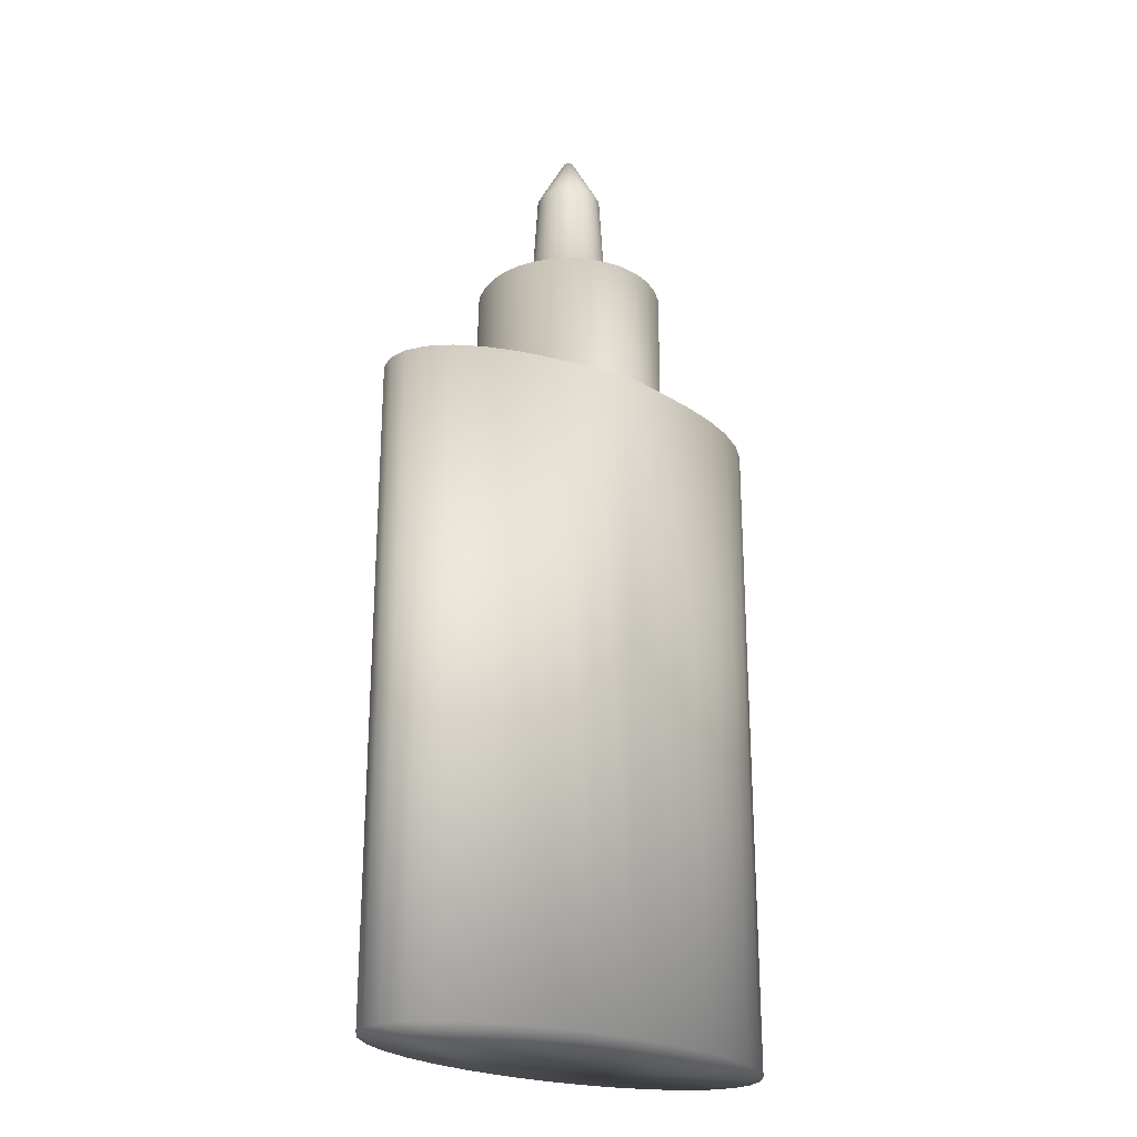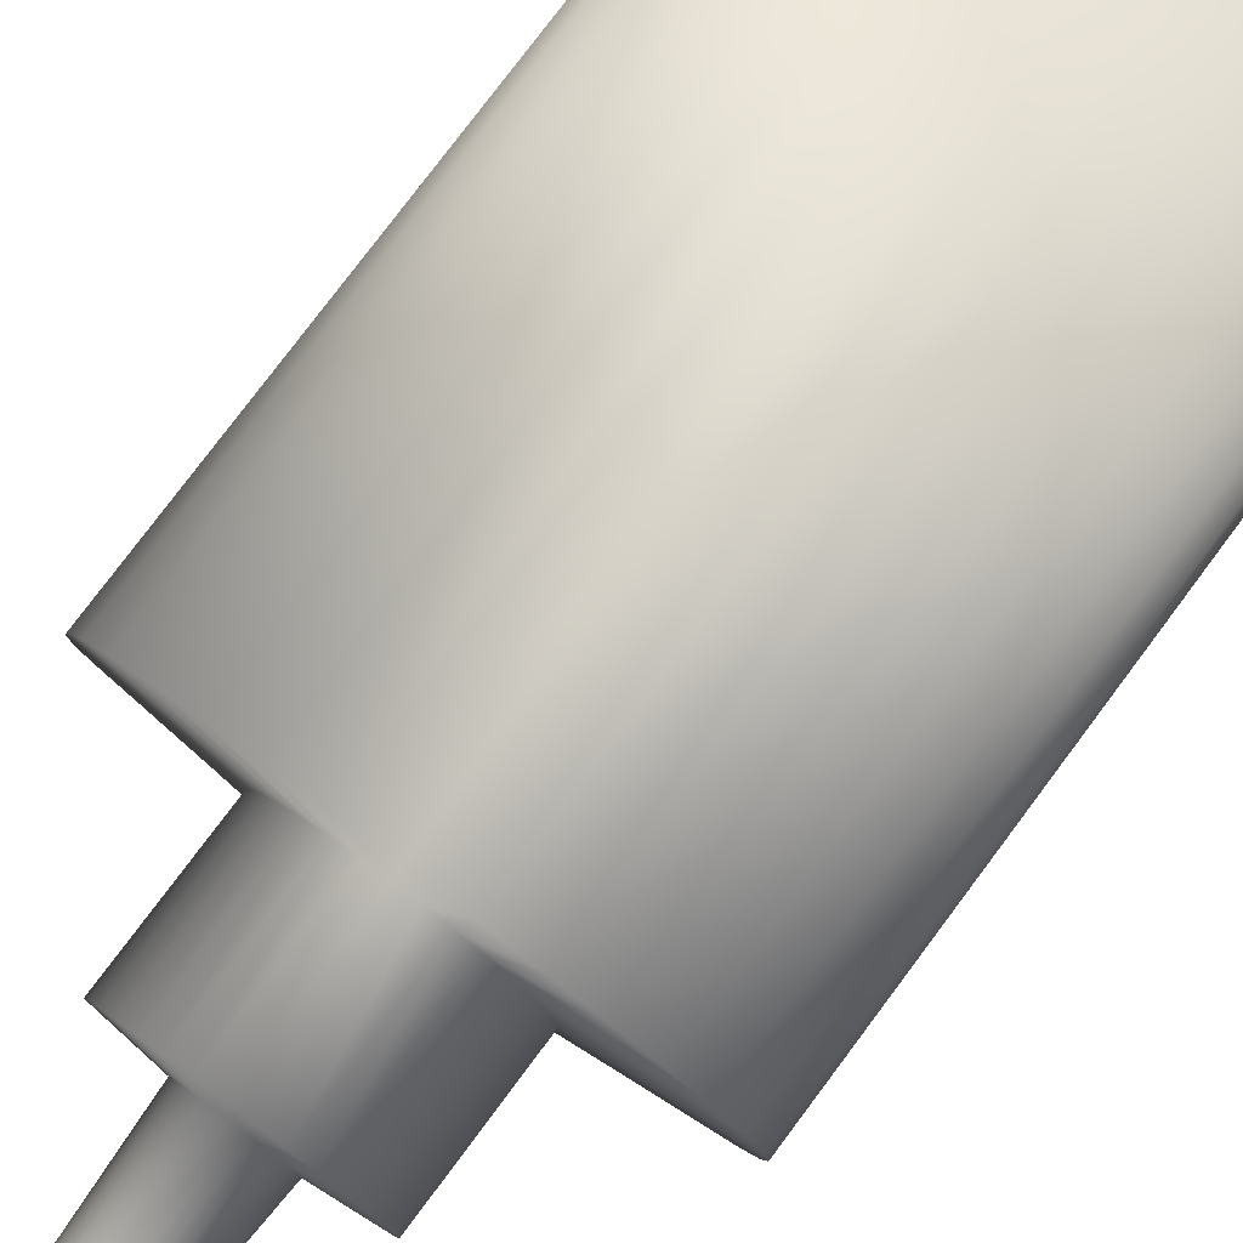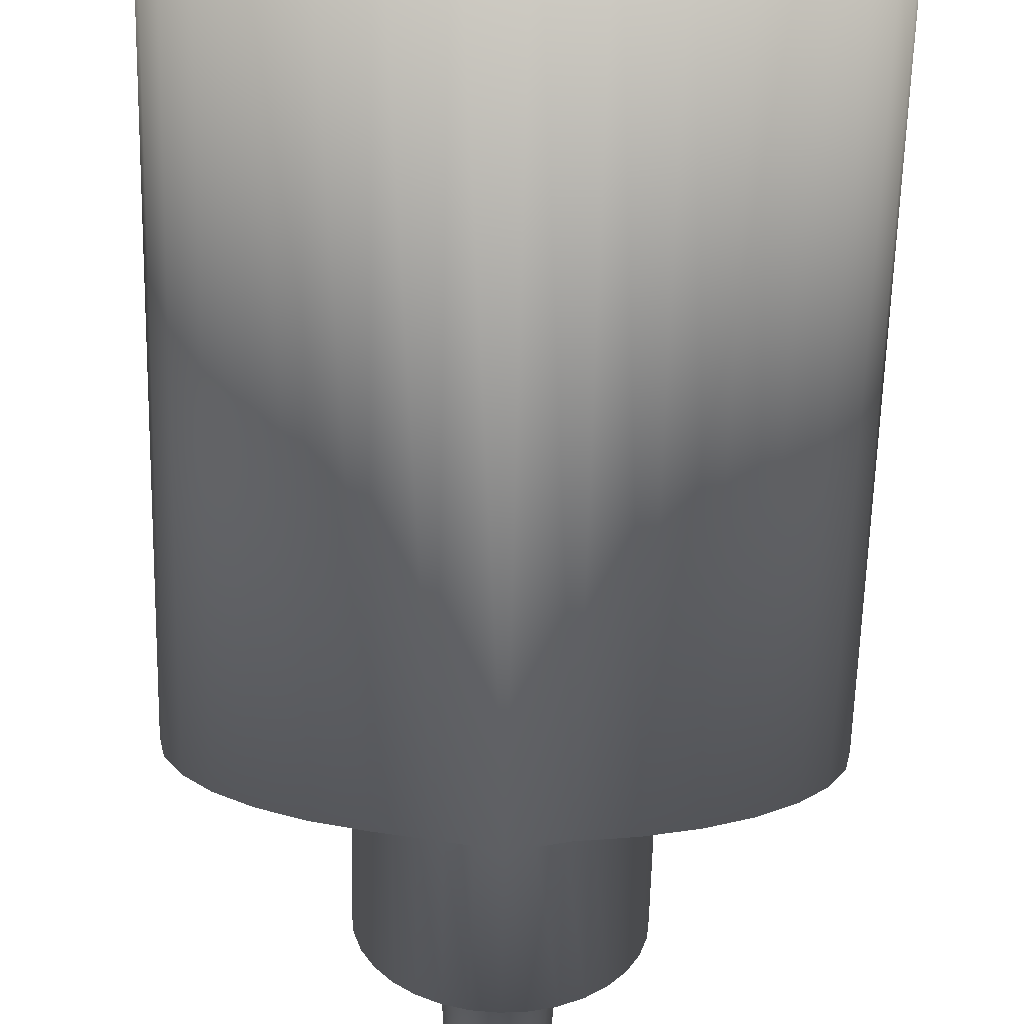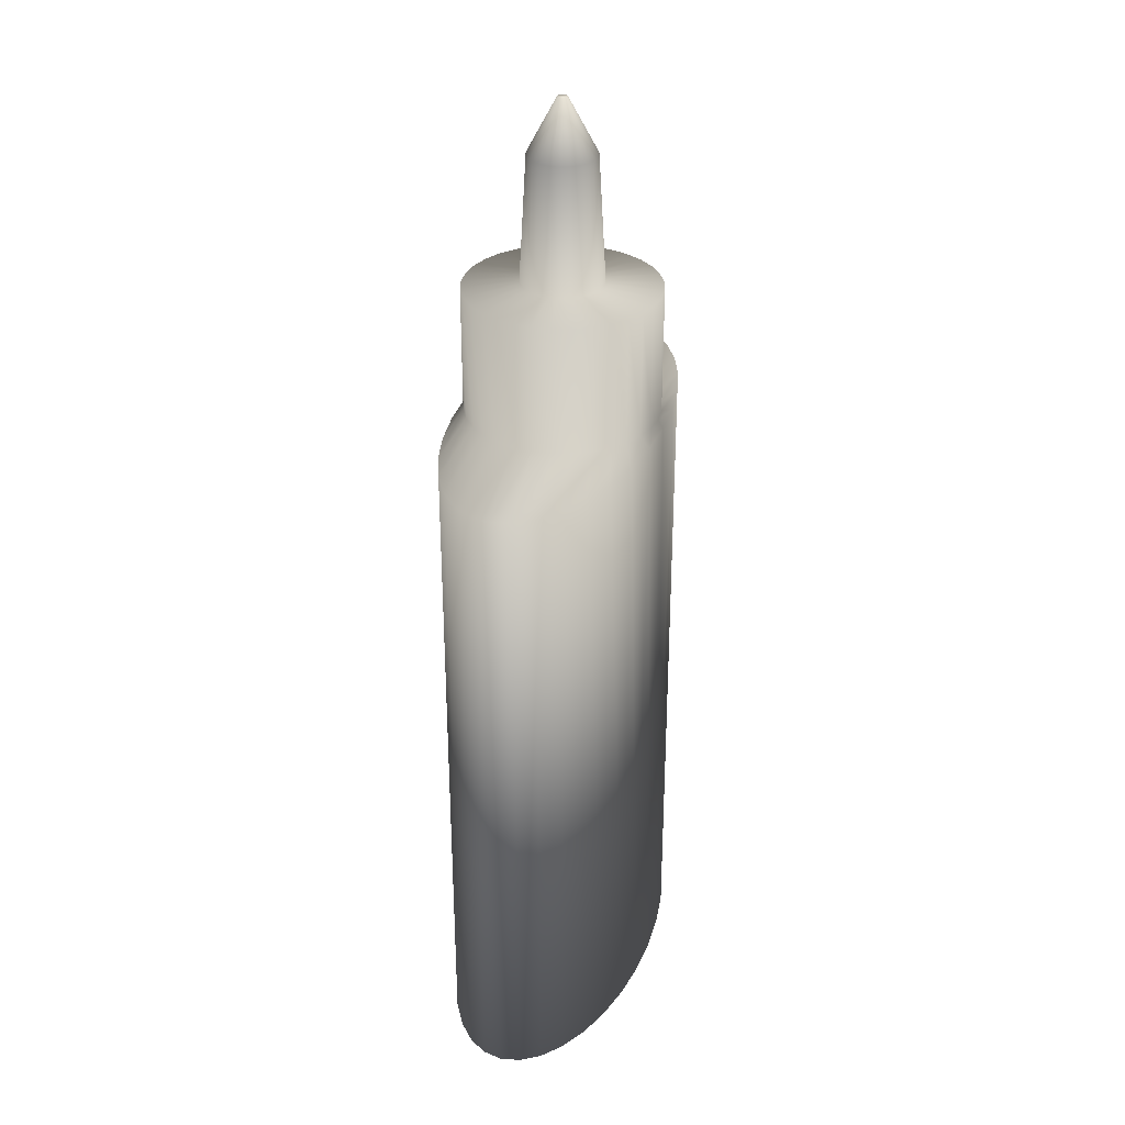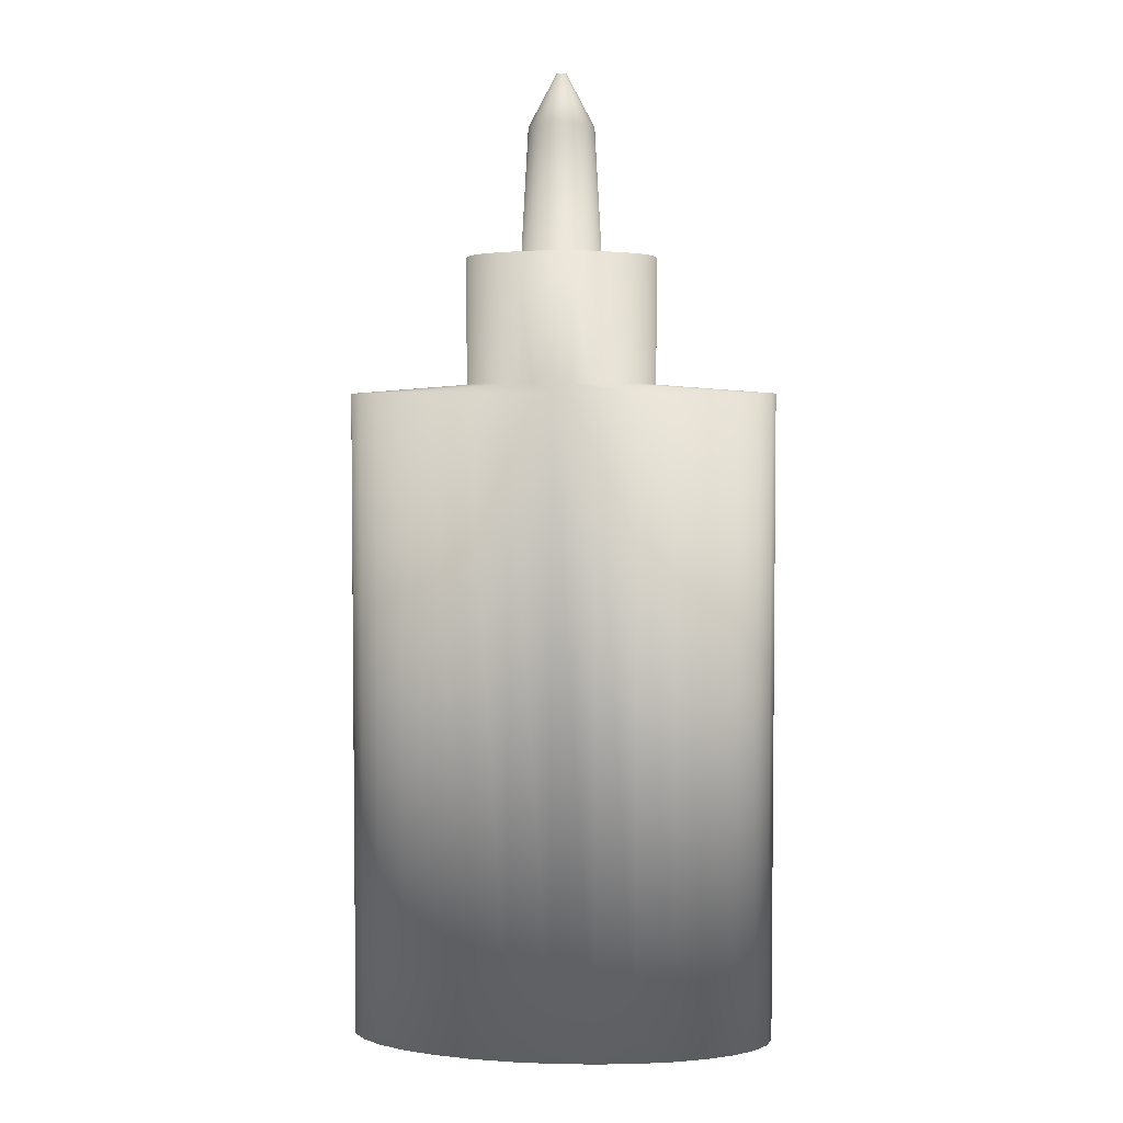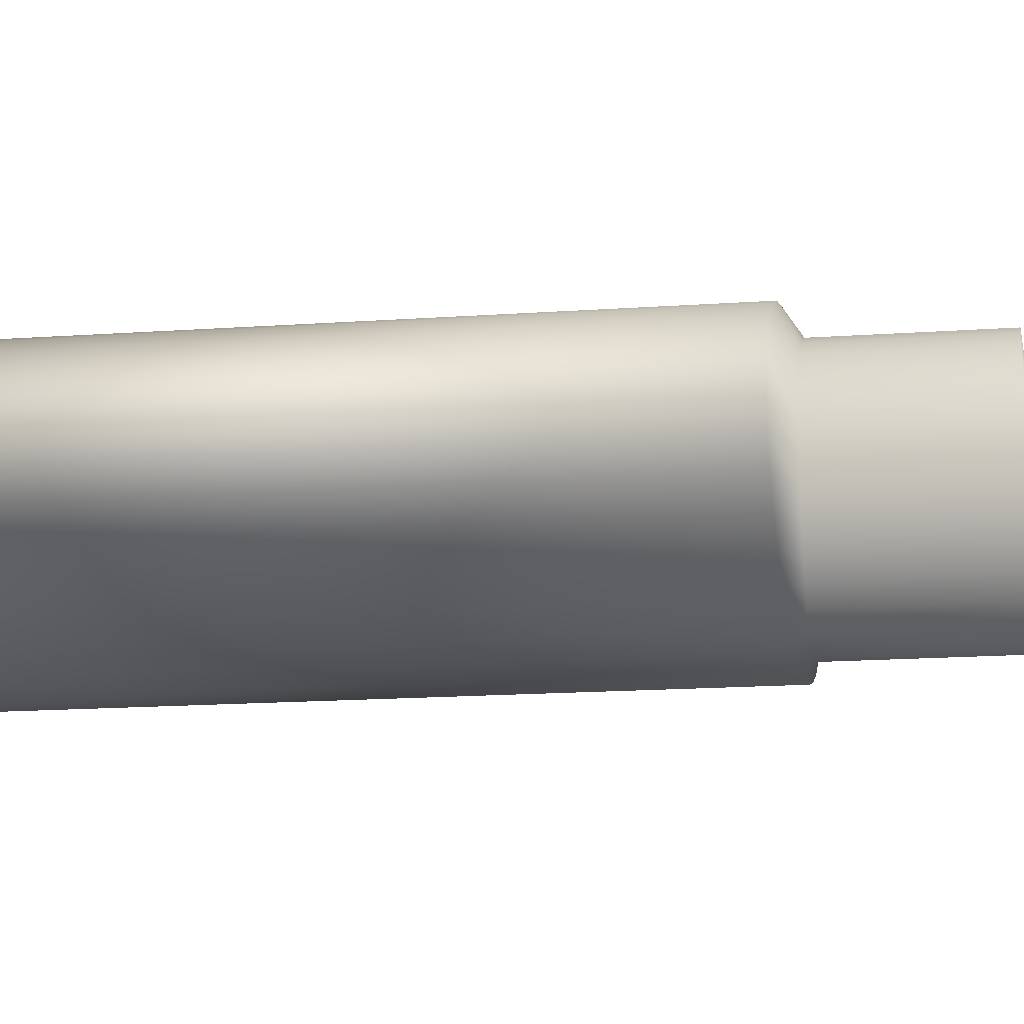
<metadata>
{"format":"obj","ext":"obj","renderer":"f3d","projection":"perspective","resolution":1024,"background":"white","views":[{"elev":-24.8,"azim":-36.0,"up":"+Y"},{"elev":78.3,"azim":-143.2,"up":"+Z"},{"elev":-58.7,"azim":-1.4,"up":"+Z"},{"elev":31.9,"azim":-72.4,"up":"+Y"},{"elev":4.0,"azim":5.5,"up":"+Y"},{"elev":-15.6,"azim":98.7,"up":"+Z"}]}
</metadata>
<code>
o 06_elmers_washable_no_run_school_glue_Cylinder.001
v 0 -0.0725 -0.015
v 0 0.0725 -0.000741
v 0.006243 -0.0725 -0.01471
v 0.000144 0.0725 -0.000727
v 0.01225 -0.0725 -0.01386
v 0.000282 0.0725 -0.000684
v 0.01778 -0.0725 -0.01247
v 0.00041 0.0725 -0.000616
v 0.02263 -0.0725 -0.01061
v 0.000522 0.0725 -0.000524
v 0.02661 -0.0725 -0.008334
v 0.000613 0.0725 -0.000412
v 0.02956 -0.0725 -0.00574
v 0.000681 0.0725 -0.000283
v 0.03139 -0.0725 -0.002926
v 0.000723 0.0725 -0.000145
v 0.032 -0.0725 -0
v 0.000738 0.0725 -0
v 0.03139 -0.0725 0.002926
v 0.000723 0.0725 0.000145
v 0.02956 -0.0725 0.00574
v 0.000681 0.0725 0.000283
v 0.02661 -0.0725 0.008334
v 0.000613 0.0725 0.000412
v 0.02263 -0.0725 0.01061
v 0.000522 0.0725 0.000524
v 0.01778 -0.0725 0.01247
v 0.00041 0.0725 0.000616
v 0.01225 -0.0725 0.01386
v 0.000282 0.0725 0.000684
v 0.006243 -0.0725 0.01471
v 0.000144 0.0725 0.000726
v -0 -0.0725 0.015
v 0 0.0725 0.000741
v -0.006243 -0.0725 0.01471
v -0.000144 0.0725 0.000726
v -0.01225 -0.0725 0.01386
v -0.000282 0.0725 0.000684
v -0.01778 -0.0725 0.01247
v -0.00041 0.0725 0.000616
v -0.02263 -0.0725 0.01061
v -0.000522 0.0725 0.000524
v -0.02661 -0.0725 0.008334
v -0.000613 0.0725 0.000412
v -0.02956 -0.0725 0.00574
v -0.000681 0.0725 0.000283
v -0.03139 -0.0725 0.002926
v -0.000723 0.0725 0.000145
v -0.032 -0.0725 -0
v -0.000738 0.0725 -0
v -0.03139 -0.0725 -0.002926
v -0.000723 0.0725 -0.000145
v -0.02956 -0.0725 -0.00574
v -0.000681 0.0725 -0.000283
v -0.02661 -0.0725 -0.008334
v -0.000613 0.0725 -0.000412
v -0.02263 -0.0725 -0.01061
v -0.000522 0.0725 -0.000524
v -0.01778 -0.0725 -0.01247
v -0.00041 0.0725 -0.000616
v -0.01225 -0.0725 -0.01386
v -0.000282 0.0725 -0.000684
v -0.006243 -0.0725 -0.01471
v -0.000144 0.0725 -0.000727
v 0 0.02523 -0.015
v 0.006243 0.02523 -0.01471
v 0.01225 0.02523 -0.01386
v 0.01778 0.02523 -0.01247
v 0.02263 0.02523 -0.01061
v 0.02661 0.02523 -0.008334
v 0.02956 0.02523 -0.00574
v 0.03139 0.02523 -0.002926
v 0.032 0.02523 -0
v 0.03139 0.02523 0.002926
v 0.02956 0.02523 0.00574
v 0.02661 0.02523 0.008334
v 0.02263 0.02523 0.01061
v 0.01778 0.02523 0.01247
v 0.01225 0.02523 0.01386
v 0.006243 0.02523 0.01471
v -0 0.02523 0.015
v -0.006243 0.02523 0.01471
v -0.01225 0.02523 0.01386
v -0.01778 0.02523 0.01247
v -0.02263 0.02523 0.01061
v -0.02661 0.02523 0.008334
v -0.02956 0.02523 0.00574
v -0.03139 0.02523 0.002926
v -0.032 0.02523 -0
v -0.03139 0.02523 -0.002926
v -0.02956 0.02523 -0.00574
v -0.02661 0.02523 -0.008334
v -0.02263 0.02523 -0.01061
v -0.01778 0.02523 -0.01247
v -0.01225 0.02523 -0.01386
v -0.006243 0.02523 -0.01471
v 0 0.02656 -0.01427
v 0.002772 0.02656 -0.01399
v 0.005437 0.02656 -0.01318
v 0.007893 0.02656 -0.01186
v 0.01005 0.02656 -0.01009
v 0.01181 0.02656 -0.007926
v 0.01312 0.02656 -0.00546
v 0.01393 0.02656 -0.002783
v 0.01421 0.02656 -0
v 0.01393 0.02656 0.002783
v 0.01312 0.02656 0.00546
v 0.01181 0.02656 0.007926
v 0.01005 0.02656 0.01009
v 0.007893 0.02656 0.01186
v 0.005437 0.02656 0.01318
v 0.002772 0.02656 0.01399
v -0 0.02656 0.01427
v -0.002772 0.02656 0.01399
v -0.005437 0.02656 0.01318
v -0.007893 0.02656 0.01186
v -0.01005 0.02656 0.01009
v -0.01181 0.02656 0.007926
v -0.01312 0.02656 0.00546
v -0.01393 0.02656 0.002783
v -0.01421 0.02656 -0
v -0.01393 0.02656 -0.002783
v -0.01312 0.02656 -0.00546
v -0.01181 0.02656 -0.007926
v -0.01005 0.02656 -0.01009
v -0.007893 0.02656 -0.01186
v -0.005437 0.02656 -0.01318
v -0.002772 0.02656 -0.01399
v 0 0.04539 -0.01427
v 0.002772 0.04539 -0.01399
v 0.005437 0.04539 -0.01318
v 0.007893 0.04539 -0.01186
v 0.01005 0.04539 -0.01009
v 0.01181 0.04539 -0.007926
v 0.01312 0.04539 -0.00546
v 0.01393 0.04539 -0.002783
v 0.01421 0.04539 -0
v 0.01393 0.04539 0.002783
v 0.01312 0.04539 0.00546
v 0.01181 0.04539 0.007926
v 0.01005 0.04539 0.01009
v 0.007893 0.04539 0.01186
v 0.005437 0.04539 0.01318
v 0.002772 0.04539 0.01399
v -0 0.04539 0.01427
v -0.002772 0.04539 0.01399
v -0.005437 0.04539 0.01318
v -0.007893 0.04539 0.01186
v -0.01005 0.04539 0.01009
v -0.01181 0.04539 0.007926
v -0.01312 0.04539 0.00546
v -0.01393 0.04539 0.002783
v -0.01421 0.04539 -0
v -0.01393 0.04539 -0.002783
v -0.01312 0.04539 -0.00546
v -0.01181 0.04539 -0.007926
v -0.01005 0.04539 -0.01009
v -0.007893 0.04539 -0.01186
v -0.005437 0.04539 -0.01318
v -0.002772 0.04539 -0.01399
v 0 0.04614 -0.00603
v 0.001171 0.04614 -0.005914
v 0.002298 0.04614 -0.005571
v 0.003336 0.04614 -0.005013
v 0.004245 0.04614 -0.004264
v 0.004992 0.04614 -0.00335
v 0.005547 0.04614 -0.002307
v 0.005889 0.04614 -0.001176
v 0.006004 0.04614 -0
v 0.005889 0.04614 0.001176
v 0.005547 0.04614 0.002307
v 0.004992 0.04614 0.00335
v 0.004245 0.04614 0.004264
v 0.003336 0.04614 0.005013
v 0.002298 0.04614 0.005571
v 0.001171 0.04614 0.005914
v 0 0.04614 0.00603
v -0.001171 0.04614 0.005914
v -0.002298 0.04614 0.005571
v -0.003336 0.04614 0.005013
v -0.004245 0.04614 0.004264
v -0.004992 0.04614 0.00335
v -0.005547 0.04614 0.002307
v -0.005888 0.04614 0.001176
v -0.006004 0.04614 -0
v -0.005888 0.04614 -0.001176
v -0.005547 0.04614 -0.002307
v -0.004992 0.04614 -0.00335
v -0.004245 0.04614 -0.004264
v -0.003336 0.04614 -0.005013
v -0.002298 0.04614 -0.005571
v -0.001171 0.04614 -0.005914
v 0 0.06459 -0.00497
v 0.000965 0.06459 -0.004875
v 0.001894 0.06459 -0.004592
v 0.002749 0.06459 -0.004132
v 0.003499 0.06459 -0.003514
v 0.004115 0.06459 -0.002761
v 0.004572 0.06459 -0.001902
v 0.004854 0.06459 -0.00097
v 0.004949 0.06459 -0
v 0.004854 0.06459 0.00097
v 0.004572 0.06459 0.001902
v 0.004115 0.06459 0.002761
v 0.003499 0.06459 0.003514
v 0.002749 0.06459 0.004132
v 0.001894 0.06459 0.004592
v 0.000965 0.06459 0.004875
v 0 0.06459 0.00497
v -0.000965 0.06459 0.004875
v -0.001894 0.06459 0.004592
v -0.002749 0.06459 0.004132
v -0.003499 0.06459 0.003514
v -0.004115 0.06459 0.002761
v -0.004572 0.06459 0.001902
v -0.004854 0.06459 0.00097
v -0.004949 0.06459 -0
v -0.004854 0.06459 -0.00097
v -0.004572 0.06459 -0.001902
v -0.004115 0.06459 -0.002761
v -0.003499 0.06459 -0.003514
v -0.002749 0.06459 -0.004132
v -0.001894 0.06459 -0.004592
v -0.000965 0.06459 -0.004875
f 193 2 4 194
f 194 4 6 195
f 195 6 8 196
f 196 8 10 197
f 197 10 12 198
f 198 12 14 199
f 199 14 16 200
f 200 16 18 201
f 201 18 20 202
f 202 20 22 203
f 203 22 24 204
f 204 24 26 205
f 205 26 28 206
f 206 28 30 207
f 207 30 32 208
f 208 32 34 209
f 209 34 36 210
f 210 36 38 211
f 211 38 40 212
f 212 40 42 213
f 213 42 44 214
f 214 44 46 215
f 215 46 48 216
f 216 48 50 217
f 217 50 52 218
f 218 52 54 219
f 219 54 56 220
f 220 56 58 221
f 221 58 60 222
f 222 60 62 223
f 4 2 64 62 60 58 56 54 52 50 48 46 44 42 40 38 36 34 32 30 28 26 24 22 20 18 16 14 12 10 8 6
f 224 64 2 193
f 223 62 64 224
f 1 3 5 7 9 11 13 15 17 19 21 23 25 27 29 31 33 35 37 39 41 43 45 47 49 51 53 55 57 59 61 63
f 61 95 96 63
f 63 96 65 1
f 59 94 95 61
f 57 93 94 59
f 55 92 93 57
f 53 91 92 55
f 51 90 91 53
f 49 89 90 51
f 47 88 89 49
f 45 87 88 47
f 43 86 87 45
f 41 85 86 43
f 39 84 85 41
f 37 83 84 39
f 35 82 83 37
f 33 81 82 35
f 31 80 81 33
f 29 79 80 31
f 27 78 79 29
f 25 77 78 27
f 23 76 77 25
f 21 75 76 23
f 19 74 75 21
f 17 73 74 19
f 15 72 73 17
f 13 71 72 15
f 11 70 71 13
f 9 69 70 11
f 7 68 69 9
f 5 67 68 7
f 3 66 67 5
f 1 65 66 3
f 95 127 128 96
f 96 128 97 65
f 94 126 127 95
f 93 125 126 94
f 92 124 125 93
f 91 123 124 92
f 90 122 123 91
f 89 121 122 90
f 88 120 121 89
f 87 119 120 88
f 86 118 119 87
f 85 117 118 86
f 84 116 117 85
f 83 115 116 84
f 82 114 115 83
f 81 113 114 82
f 80 112 113 81
f 79 111 112 80
f 78 110 111 79
f 77 109 110 78
f 76 108 109 77
f 75 107 108 76
f 74 106 107 75
f 73 105 106 74
f 72 104 105 73
f 71 103 104 72
f 70 102 103 71
f 69 101 102 70
f 68 100 101 69
f 67 99 100 68
f 66 98 99 67
f 65 97 98 66
f 127 159 160 128
f 128 160 129 97
f 126 158 159 127
f 125 157 158 126
f 124 156 157 125
f 123 155 156 124
f 122 154 155 123
f 121 153 154 122
f 120 152 153 121
f 119 151 152 120
f 118 150 151 119
f 117 149 150 118
f 116 148 149 117
f 115 147 148 116
f 114 146 147 115
f 113 145 146 114
f 112 144 145 113
f 111 143 144 112
f 110 142 143 111
f 109 141 142 110
f 108 140 141 109
f 107 139 140 108
f 106 138 139 107
f 105 137 138 106
f 104 136 137 105
f 103 135 136 104
f 102 134 135 103
f 101 133 134 102
f 100 132 133 101
f 99 131 132 100
f 98 130 131 99
f 97 129 130 98
f 159 191 192 160
f 160 192 161 129
f 158 190 191 159
f 157 189 190 158
f 156 188 189 157
f 155 187 188 156
f 154 186 187 155
f 153 185 186 154
f 152 184 185 153
f 151 183 184 152
f 150 182 183 151
f 149 181 182 150
f 148 180 181 149
f 147 179 180 148
f 146 178 179 147
f 145 177 178 146
f 144 176 177 145
f 143 175 176 144
f 142 174 175 143
f 141 173 174 142
f 140 172 173 141
f 139 171 172 140
f 138 170 171 139
f 137 169 170 138
f 136 168 169 137
f 135 167 168 136
f 134 166 167 135
f 133 165 166 134
f 132 164 165 133
f 131 163 164 132
f 130 162 163 131
f 129 161 162 130
f 191 223 224 192
f 192 224 193 161
f 190 222 223 191
f 189 221 222 190
f 188 220 221 189
f 187 219 220 188
f 186 218 219 187
f 185 217 218 186
f 184 216 217 185
f 183 215 216 184
f 182 214 215 183
f 181 213 214 182
f 180 212 213 181
f 179 211 212 180
f 178 210 211 179
f 177 209 210 178
f 176 208 209 177
f 175 207 208 176
f 174 206 207 175
f 173 205 206 174
f 172 204 205 173
f 171 203 204 172
f 170 202 203 171
f 169 201 202 170
f 168 200 201 169
f 167 199 200 168
f 166 198 199 167
f 165 197 198 166
f 164 196 197 165
f 163 195 196 164
f 162 194 195 163
f 161 193 194 162

</code>
